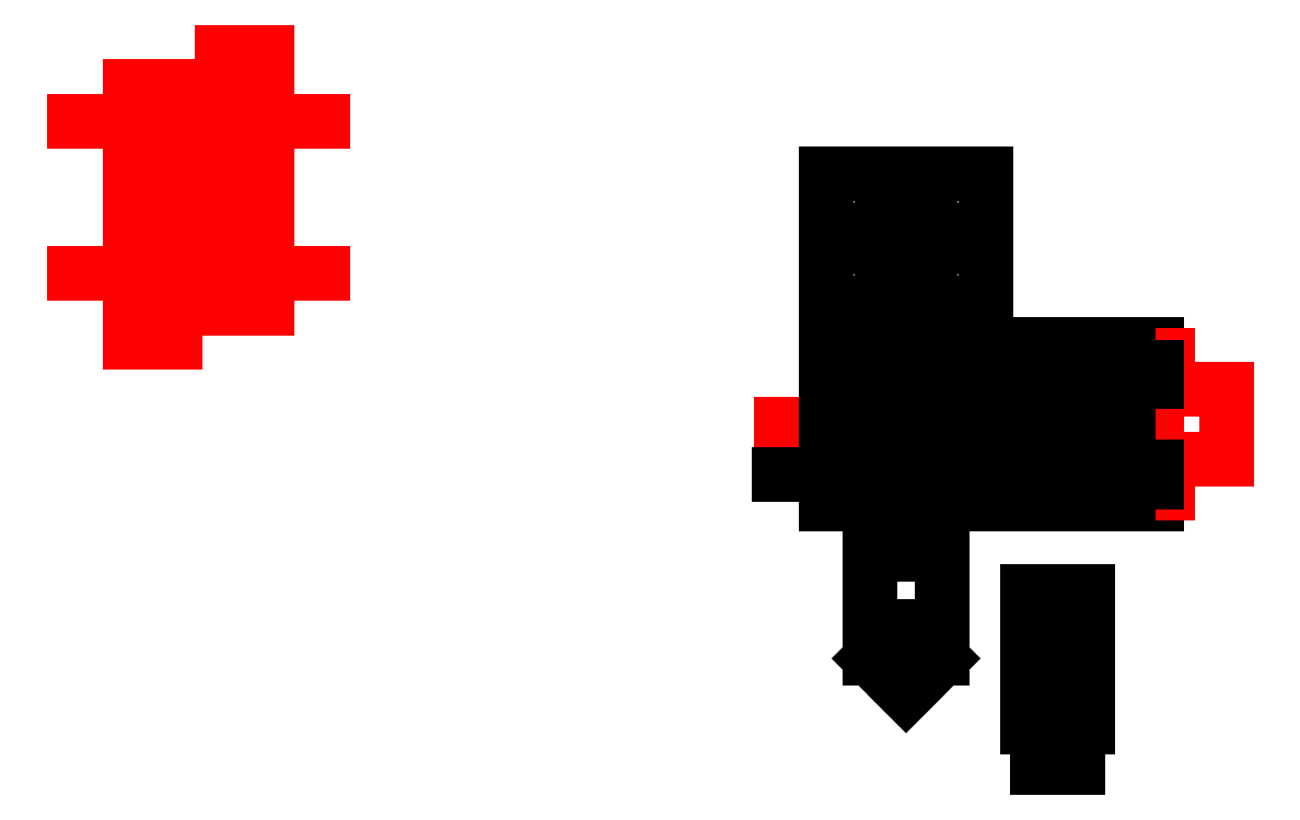
<metadata>
{"format":"dxf","ext":"dxf","renderer":"ezdxf+matplotlib","layout":"modelspace","background":"white","min_lineweight":24,"dpi":150}
</metadata>
<code>
0
SECTION
2
ENTITIES
0
CIRCLE
8
25W Resistor
10
9.15
20
9.9
30
0
40
1.6
0
CIRCLE
8
25W Resistor
10
-9.15
20
-9.9
30
0
40
1.6
0
LINE
8
25W Resistor
10
-24.6
20
0
30
0
11
24.6
21
0
31
0
0
LINE
8
25W Resistor
10
-4.7
20
-13.7
30
0
11
-4.7
21
-7
31
0
0
LINE
8
25W Resistor
10
-13.5
20
-13.7
30
0
11
-4.7
21
-13.7
31
0
0
LINE
8
25W Resistor
10
4.7
20
7
30
0
11
4.7
21
13.7
31
0
0
LINE
8
25W Resistor
10
4.7
20
13.7
30
0
11
13.5
21
13.7
31
0
0
LINE
8
25W Resistor
10
-13.5
20
-13.7
30
0
11
-13.5
21
7
31
0
0
LINE
8
25W Resistor
10
13.5
20
-7
30
0
11
13.5
21
13.7
31
0
0
LINE
8
25W Resistor
10
-13.5
20
7
30
0
11
4.7
21
7
31
0
0
LINE
8
25W Resistor
10
-4.7
20
-7
30
0
11
13.5
21
-7
31
0
0
LINE
8
0
10
-15.88
20
-15.88
30
0
11
-15.88
21
15.88
31
0
0
LINE
8
0
10
15.87
20
-15.88
30
0
11
15.88
21
15.88
31
0
0
LINE
8
0
10
-15.88
20
15.88
30
0
11
15.88
21
15.88
31
0
0
LINE
8
0
10
-15.88
20
-15.88
30
0
11
15.87
21
-15.88
31
0
0
LINE
8
0
10
24.12
20
-15.88
30
0
11
24.12
21
15.88
31
0
0
LINE
8
0
10
49.52
20
-15.88
30
0
11
49.52
21
15.87
31
0
0
LINE
8
0
10
24.12
20
15.88
30
0
11
49.52
21
15.87
31
0
0
LINE
8
0
10
24.12
20
-15.88
30
0
11
49.52
21
-15.88
31
0
0
LINE
8
25W Resistor
10
63.42
20
-7
30
0
11
63.42
21
7
31
0
0
LINE
8
25W Resistor
10
49.52
20
13.7
30
0
11
51.73
21
13.7
31
0
0
LINE
8
25W Resistor
10
49.52
20
-13.7
30
0
11
51.73
21
-13.7
31
0
0
LINE
8
25W Resistor
10
51.73
20
7
30
0
11
63.42
21
7
31
0
0
LINE
8
25W Resistor
10
51.73
20
7
30
0
11
51.73
21
13.7
31
0
0
LINE
8
25W Resistor
10
51.73
20
-13.7
30
0
11
51.73
21
-7
31
0
0
LINE
8
25W Resistor
10
51.73
20
-7
30
0
11
63.42
21
-7
31
0
0
LINE
8
25W Resistor
10
49.52
20
13.7
30
0
11
49.52
21
-13.7
31
0
0
LINE
8
Drawing
10
-6.725
20
9.9
30
0
11
49.52
21
9.9
31
0
0
LINE
8
Drawing
10
-25.02
20
-9.9
30
0
11
49.52
21
-9.9
31
0
0
LINE
8
Drawing
10
41.73
20
11.4
30
0
11
49.52
21
11.4
31
0
0
LINE
8
Drawing
10
41.72
20
8.4
30
0
11
49.52
21
8.4
31
0
0
LINE
8
Drawing
10
41.72
20
8.4
30
0
11
41.73
21
11.4
31
0
0
LINE
8
Drawing
10
41.73
20
-8.4
30
0
11
49.52
21
-8.4
31
0
0
LINE
8
Drawing
10
41.72
20
-11.4
30
0
11
49.52
21
-11.4
31
0
0
LINE
8
Drawing
10
41.72
20
-11.4
30
0
11
41.73
21
-8.4
31
0
0
LINE
8
Drawing
10
36.83
20
15.87
30
0
11
36.82
21
-15.88
31
0
0
LINE
8
Drawing
10
0
20
15.88
30
0
11
-1.8e-15
21
-15.88
31
0
0
LINE
8
0
10
-15.88
20
24.12
30
0
11
15.88
21
24.13
31
0
0
LINE
8
Drawing
10
-15.87
20
49.52
30
0
11
15.88
21
49.53
31
0
0
LINE
8
Drawing
10
-15.87
20
49.52
30
0
11
-15.88
21
24.12
31
0
0
LINE
8
Drawing
10
15.88
20
49.53
30
0
11
15.88
21
24.13
31
0
0
LINE
8
Drawing
10
1.8e-15
20
49.53
30
0
11
0
21
24.12
31
0
0
LINE
8
Drawing
10
-15.88
20
36.83
30
0
11
15.88
21
36.83
31
0
0
CIRCLE
8
25W Resistor
10
-130.8
20
69.9
30
0
40
1.6
0
CIRCLE
8
25W Resistor
10
-149.2
20
50.1
30
0
40
1.6
0
LINE
8
25W Resistor
10
-164.6
20
60
30
0
11
-115.4
21
60
31
0
0
LINE
8
25W Resistor
10
-144.7
20
46.3
30
0
11
-144.7
21
53
31
0
0
LINE
8
25W Resistor
10
-153.5
20
46.3
30
0
11
-144.7
21
46.3
31
0
0
LINE
8
25W Resistor
10
-135.3
20
67
30
0
11
-135.3
21
73.7
31
0
0
LINE
8
25W Resistor
10
-135.3
20
73.7
30
0
11
-126.5
21
73.7
31
0
0
LINE
8
25W Resistor
10
-153.5
20
46.3
30
0
11
-153.5
21
67
31
0
0
LINE
8
25W Resistor
10
-126.5
20
53
30
0
11
-126.5
21
73.7
31
0
0
LINE
8
25W Resistor
10
-153.5
20
67
30
0
11
-135.3
21
67
31
0
0
LINE
8
25W Resistor
10
-144.7
20
53
30
0
11
-126.5
21
53
31
0
0
CIRCLE
8
25W Resistor
10
-130.8
20
39.9
30
0
40
1.6
0
CIRCLE
8
25W Resistor
10
-149.2
20
20.1
30
0
40
1.6
0
LINE
8
25W Resistor
10
-164.6
20
30
30
0
11
-115.4
21
30
31
0
0
LINE
8
25W Resistor
10
-144.7
20
16.3
30
0
11
-144.7
21
23
31
0
0
LINE
8
25W Resistor
10
-153.5
20
16.3
30
0
11
-144.7
21
16.3
31
0
0
LINE
8
25W Resistor
10
-135.3
20
37
30
0
11
-135.3
21
43.7
31
0
0
LINE
8
25W Resistor
10
-135.3
20
43.7
30
0
11
-126.5
21
43.7
31
0
0
LINE
8
25W Resistor
10
-153.5
20
16.3
30
0
11
-153.5
21
37
31
0
0
LINE
8
25W Resistor
10
-126.5
20
23
30
0
11
-126.5
21
43.7
31
0
0
LINE
8
25W Resistor
10
-153.5
20
37
30
0
11
-135.3
21
37
31
0
0
LINE
8
25W Resistor
10
-144.7
20
23
30
0
11
-126.5
21
23
31
0
0
CIRCLE
8
Drawing
10
9e-16
20
36.83
30
0
40
7.11
0
LINE
8
Drawing
10
-7.11
20
15.88
30
0
11
-7.11
21
-15.87
31
0
0
LINE
8
Drawing
10
7.11
20
15.87
30
0
11
7.11
21
-15.88
31
0
0
LINE
8
Drawing
10
29.72
20
15.87
30
0
11
29.71
21
-15.88
31
0
0
LINE
8
Drawing
10
43.94
20
15.87
30
0
11
43.93
21
-15.88
31
0
0
LINE
8
Drawing
10
-7.11
20
-40
30
0
11
7.11
21
-40
31
0
0
LINE
8
Drawing
10
-7.11
20
-46.35
30
0
11
7.11
21
-46.35
31
0
0
LINE
8
Drawing
10
-7.11
20
-25.78
30
0
11
7.11
21
-25.78
31
0
0
LINE
8
Drawing
10
-7.11
20
-25.78
30
0
11
-7.11
21
-40
31
0
0
LINE
8
Drawing
10
-7.11
20
-40
30
0
11
-7.11
21
-46.35
31
0
0
LINE
8
Drawing
10
7.11
20
-46.35
30
0
11
7.11
21
-40
31
0
0
LINE
8
Drawing
10
7.11
20
-40
30
0
11
7.11
21
-25.78
31
0
0
LINE
8
Drawing
10
7.11
20
-46.35
30
0
11
-9e-16
21
-53.46
31
0
0
LINE
8
Drawing
10
-7.11
20
-46.35
30
0
11
-9e-16
21
-53.46
31
0
0
LINE
8
Drawing
10
26
20
-68
30
0
11
34
21
-68
31
0
0
LINE
8
Drawing
10
24
20
-60
30
0
11
36
21
-60
31
0
0
LINE
8
Drawing
10
26
20
-60
30
0
11
26
21
-68
31
0
0
LINE
8
Drawing
10
34
20
-68
30
0
11
34
21
-60
31
0
0
LINE
8
Drawing
10
24
20
-33
30
0
11
24
21
-60
31
0
0
LINE
8
Drawing
10
36
20
-33
30
0
11
36
21
-60
31
0
0
LINE
8
Drawing
10
24
20
-33
30
0
11
36
21
-33
31
0
0
LINE
8
Drawing
10
30
20
-33
30
0
11
30
21
-68
31
0
0
LINE
8
Drawing
10
28.5
20
-33
30
0
11
28.5
21
-68
31
0
0
LINE
8
Drawing
10
31.5
20
-33
30
0
11
31.5
21
-68
31
0
0
ENDSEC
0
EOF

</code>
